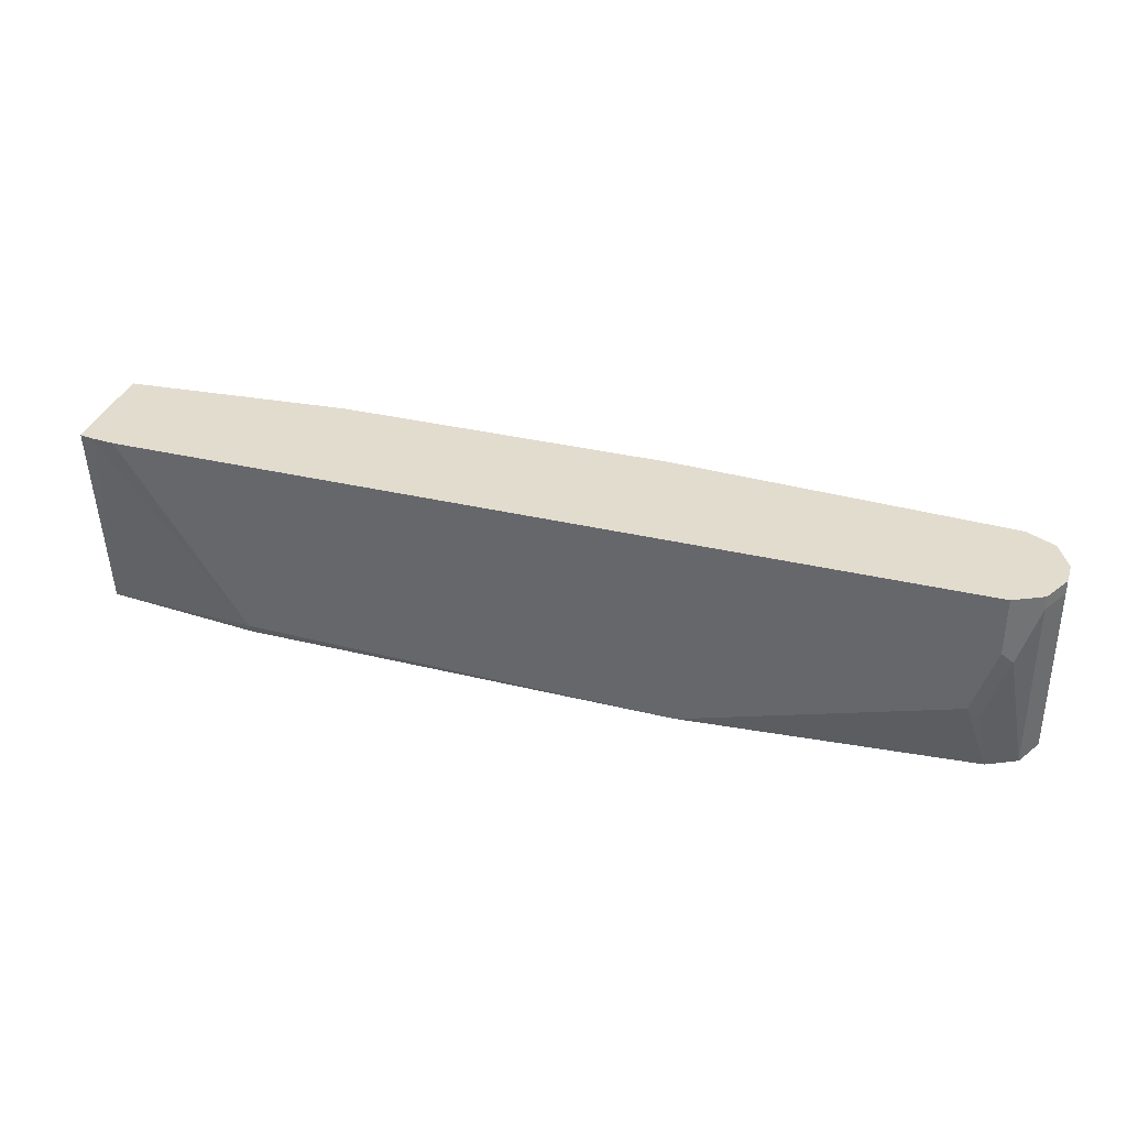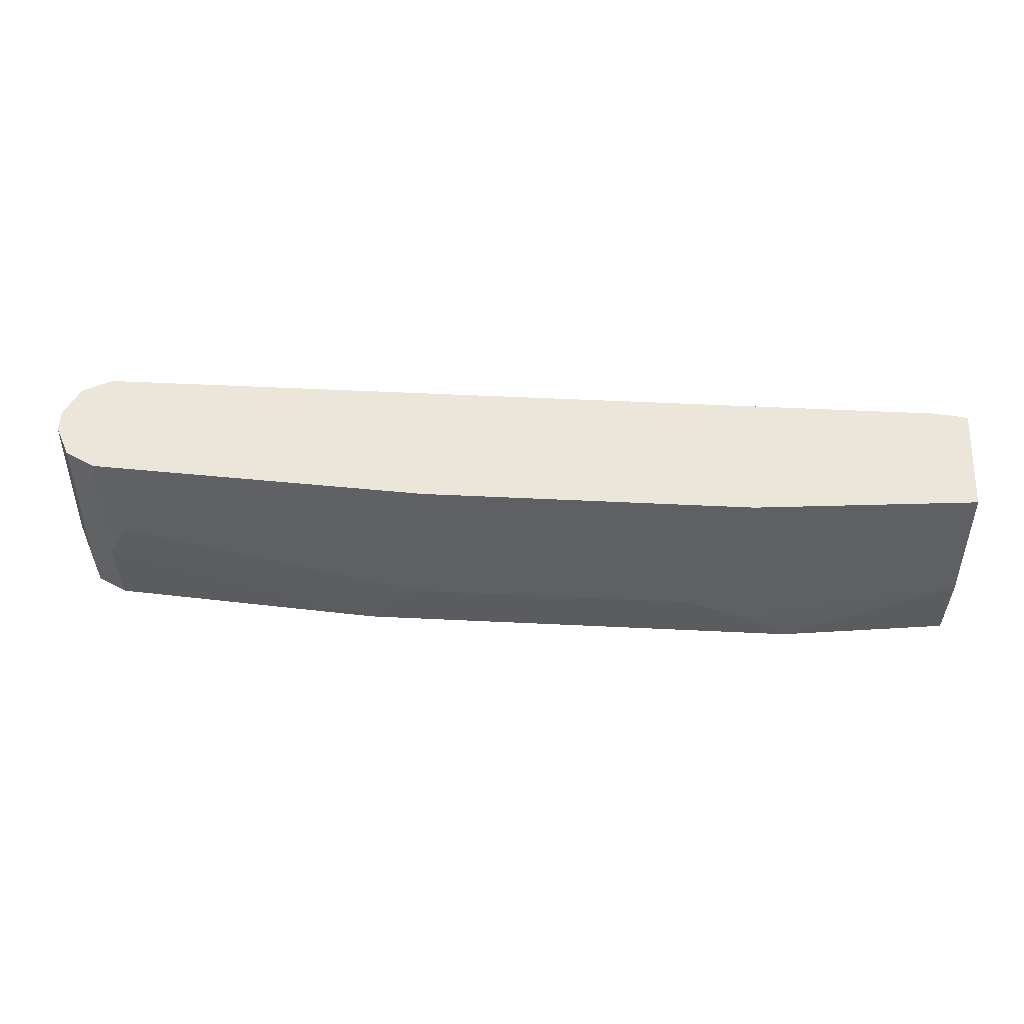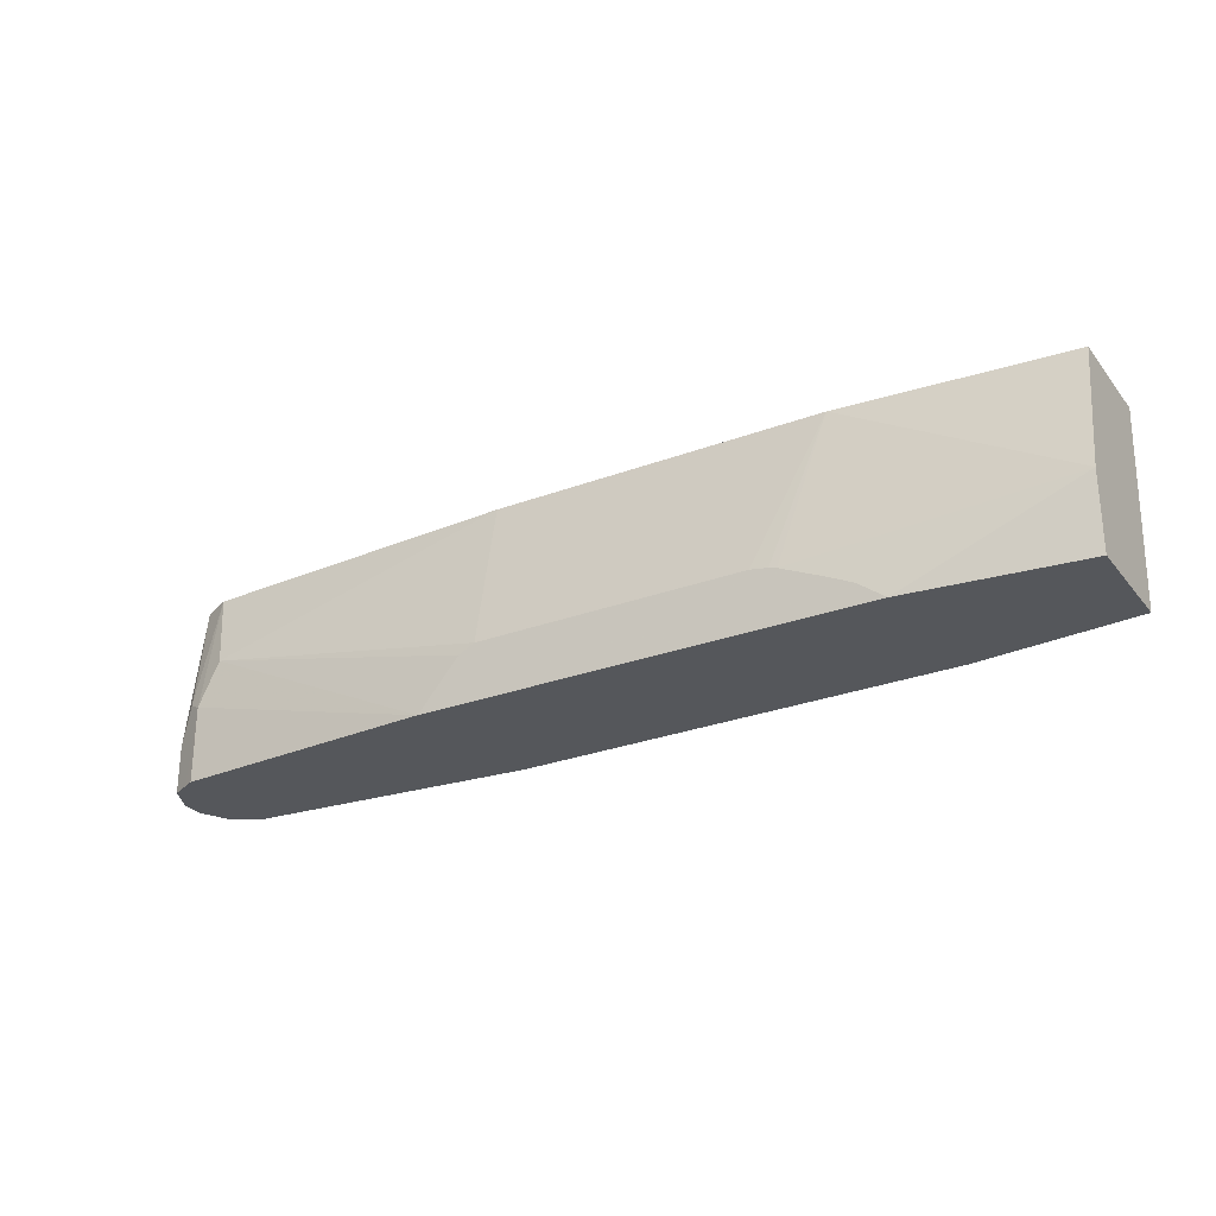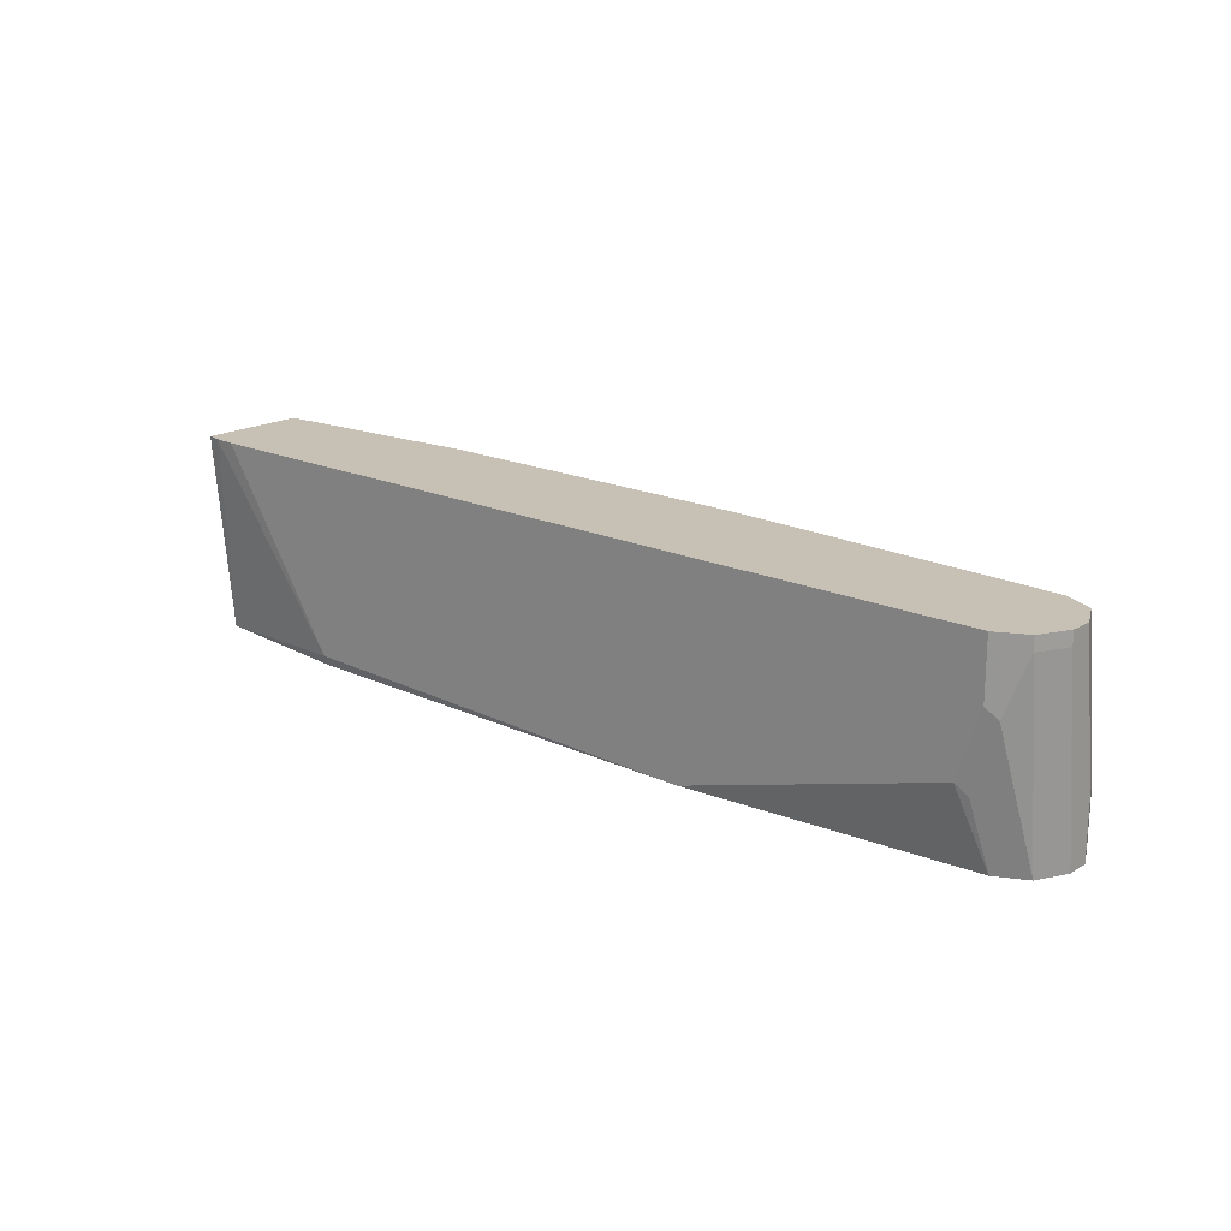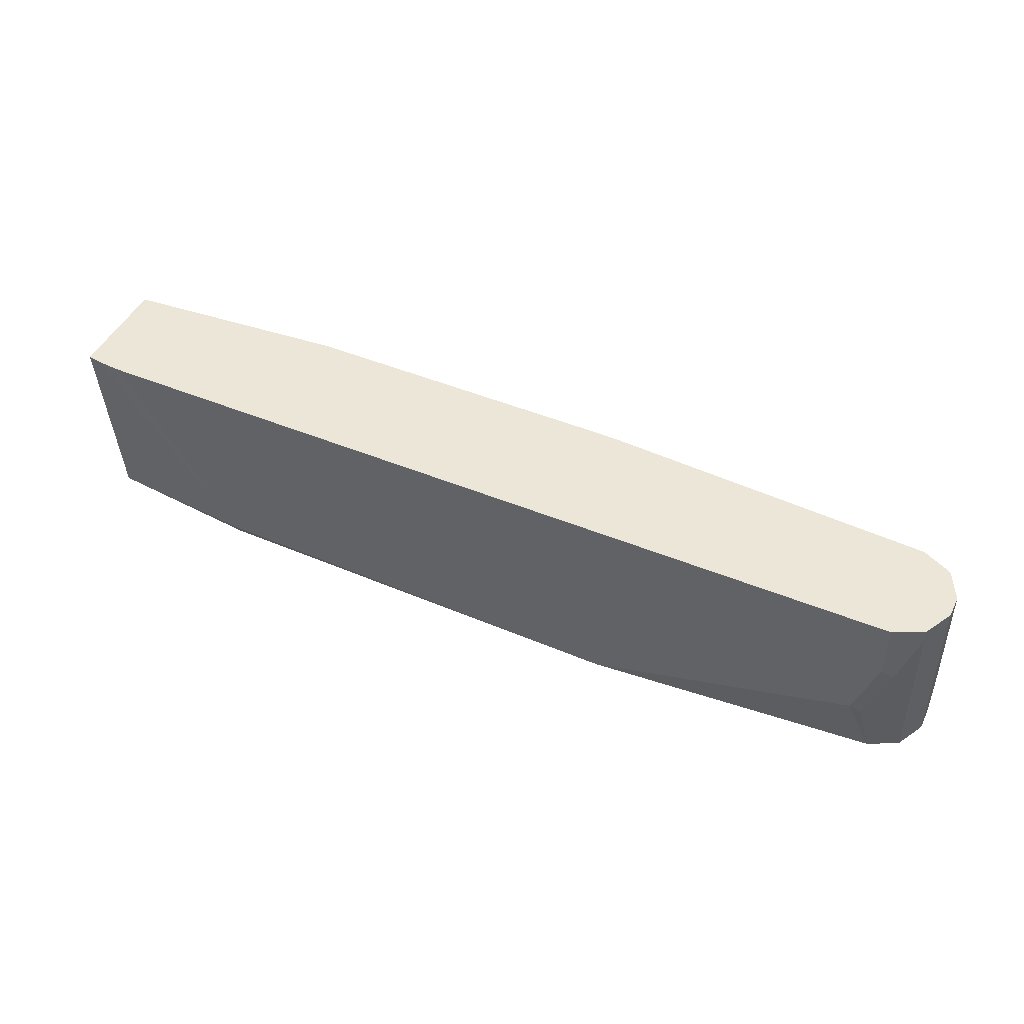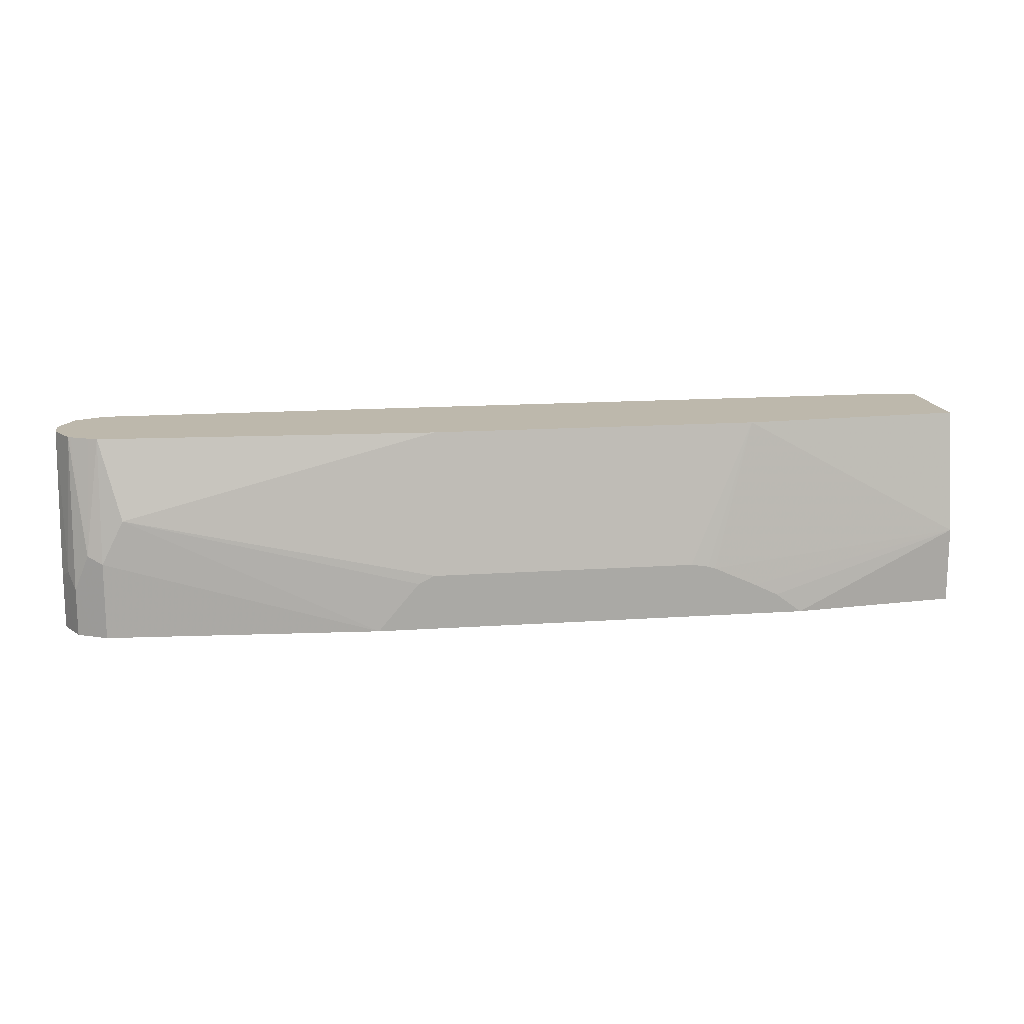
<metadata>
{"format":"obj","ext":"obj","renderer":"f3d","projection":"perspective","resolution":1024,"background":"white","views":[{"elev":34.7,"azim":17.6,"up":"+Z"},{"elev":55.2,"azim":-177.1,"up":"+Z"},{"elev":-27.0,"azim":-149.7,"up":"+Z"},{"elev":18.5,"azim":41.3,"up":"+Z"},{"elev":46.5,"azim":25.2,"up":"+Z"},{"elev":14.9,"azim":171.5,"up":"+Z"}]}
</metadata>
<code>
v 0.7049 -0.03279 -0.1065
v 0.7049 -0.03279 -0.06556
v 0.7049 -0.04917 -0.1065
v 0.6966 -0.01624 -0.1065
v 0.6994 -0.02187 -0.06009
v 0.7049 -0.04917 0.04275
v 0.7049 -0.06556 0.03277
v 0.6994 -0.0601 -0.1065
v 0.6939 -0.01093 -0.1065
v 0.6939 -0.01093 -0.07102
v 0.6939 -0.02732 0.04275
v 0.7049 -0.06556 0.04275
v 0.6961 -0.08314 0.04275
v 0.6994 -0.0765 0.03277
v 0.6939 -0.07103 -0.1065
v 0.6886 -0.008274 -0.1065
v 0.6802 -0.004063 -0.1065
v 0.672 -6.69e-06 -0.04917
v 0.683 -0.005474 -0.0437
v 0.6921 -0.02639 0.04275
v 0.6939 -0.08742 0.04275
v 0.6939 -0.08742 0.03277
v 0.6803 -0.09425 -0.008203
v 0.6884 -0.07378 -0.1065
v 0.672 -6.69e-06 -0.1065
v 0.672 -0.0164 0.04275
v 0.4689 0.01426 -0.1065
v 0.6557 -6.69e-06 -0.0164
v 0.6785 -0.01961 0.04275
v 0.6872 -0.09075 0.04275
v 0.6763 -0.09622 0.04275
v 0.672 -0.09836 0.04275
v 0.672 -0.09836 -7.42e-06
v 0.6557 -0.09836 -0.04917
v 0.6638 -0.09425 -0.05736
v 0.6775 -0.07925 -0.1065
v 0.4229 -0.003214 0.04275
v 0.4381 0.01426 -0.07044
v 0.1376 0.01426 -0.1065
v 0.4262 0.01426 -0.06449
v 0.0392 -0.09836 0.04275
v 0.672 -0.08195 -0.1065
v 0.459 -0.09836 -0.1065
v 0.1772 -0.003214 0.04275
v 0.01186 -6.69e-06 -0.1065
v 0.01186 -6.69e-06 -0.04917
v 0.1573 0.01426 -0.09172
v 0.2264 0.01426 -0.06449
v 0.0221 -0.09692 0.04275
v 0.1312 -0.09836 -0.09835
v 0.4507 -0.09836 -0.1065
v 0.2131 0.01426 -0.06658
v 0.2076 0.01426 -0.06826
v 0.01186 -0.0164 0.04275
v 0.01186 -0.08195 -0.1065
v 0.1751 0.01426 -0.08297
v 0.01186 -0.09515 0.04275
v 0.1312 -0.09429 -0.1065
f 23 36 24
f 23 30 31
f 26 28 37
f 27 38 28
f 27 56 53
f 27 47 56
f 27 53 52
f 23 35 36
f 27 48 40
f 27 52 48
f 27 39 47
f 23 34 35
f 18 28 26
f 23 32 33
f 23 31 32
f 21 23 22
f 21 30 23
f 19 29 20
f 19 26 29
f 18 27 28
f 18 25 27
f 18 26 19
f 27 40 38
f 17 25 18
f 23 33 34
f 28 38 40
f 45 55 57
f 32 41 50
f 15 22 23
f 50 58 51
f 50 55 58
f 49 55 50
f 49 57 55
f 46 56 47
f 46 53 56
f 45 54 46
f 45 57 54
f 44 46 54
f 44 53 46
f 44 52 53
f 44 48 52
f 41 49 50
f 39 46 47
f 39 45 46
f 37 48 44
f 37 40 48
f 35 42 36
f 34 43 42
f 34 42 35
f 32 34 33
f 32 43 34
f 32 51 43
f 32 50 51
f 28 40 37
f 13 22 14
f 15 23 24
f 11 19 20
f 3 7 14
f 2 4 5
f 2 5 6
f 1 4 2
f 1 9 4
f 1 16 9
f 1 17 16
f 1 25 17
f 1 27 25
f 1 39 27
f 1 45 39
f 1 55 45
f 1 58 55
f 1 51 58
f 1 43 51
f 1 42 43
f 1 24 36
f 1 15 24
f 1 8 15
f 1 3 8
f 1 7 3
f 1 12 7
f 1 6 12
f 1 2 6
f 13 21 22
f 3 14 8
f 4 9 10
f 1 36 42
f 5 10 11
f 10 19 11
f 4 10 5
f 10 18 19
f 10 17 18
f 10 16 17
f 8 22 15
f 8 14 22
f 7 13 14
f 7 12 13
f 6 13 12
f 6 21 13
f 6 30 21
f 9 16 10
f 6 32 31
f 6 31 30
f 5 11 6
f 6 20 29
f 6 11 20
f 6 26 37
f 6 37 44
f 6 29 26
f 6 54 57
f 6 57 49
f 6 49 41
f 6 41 32
f 6 44 54

</code>
